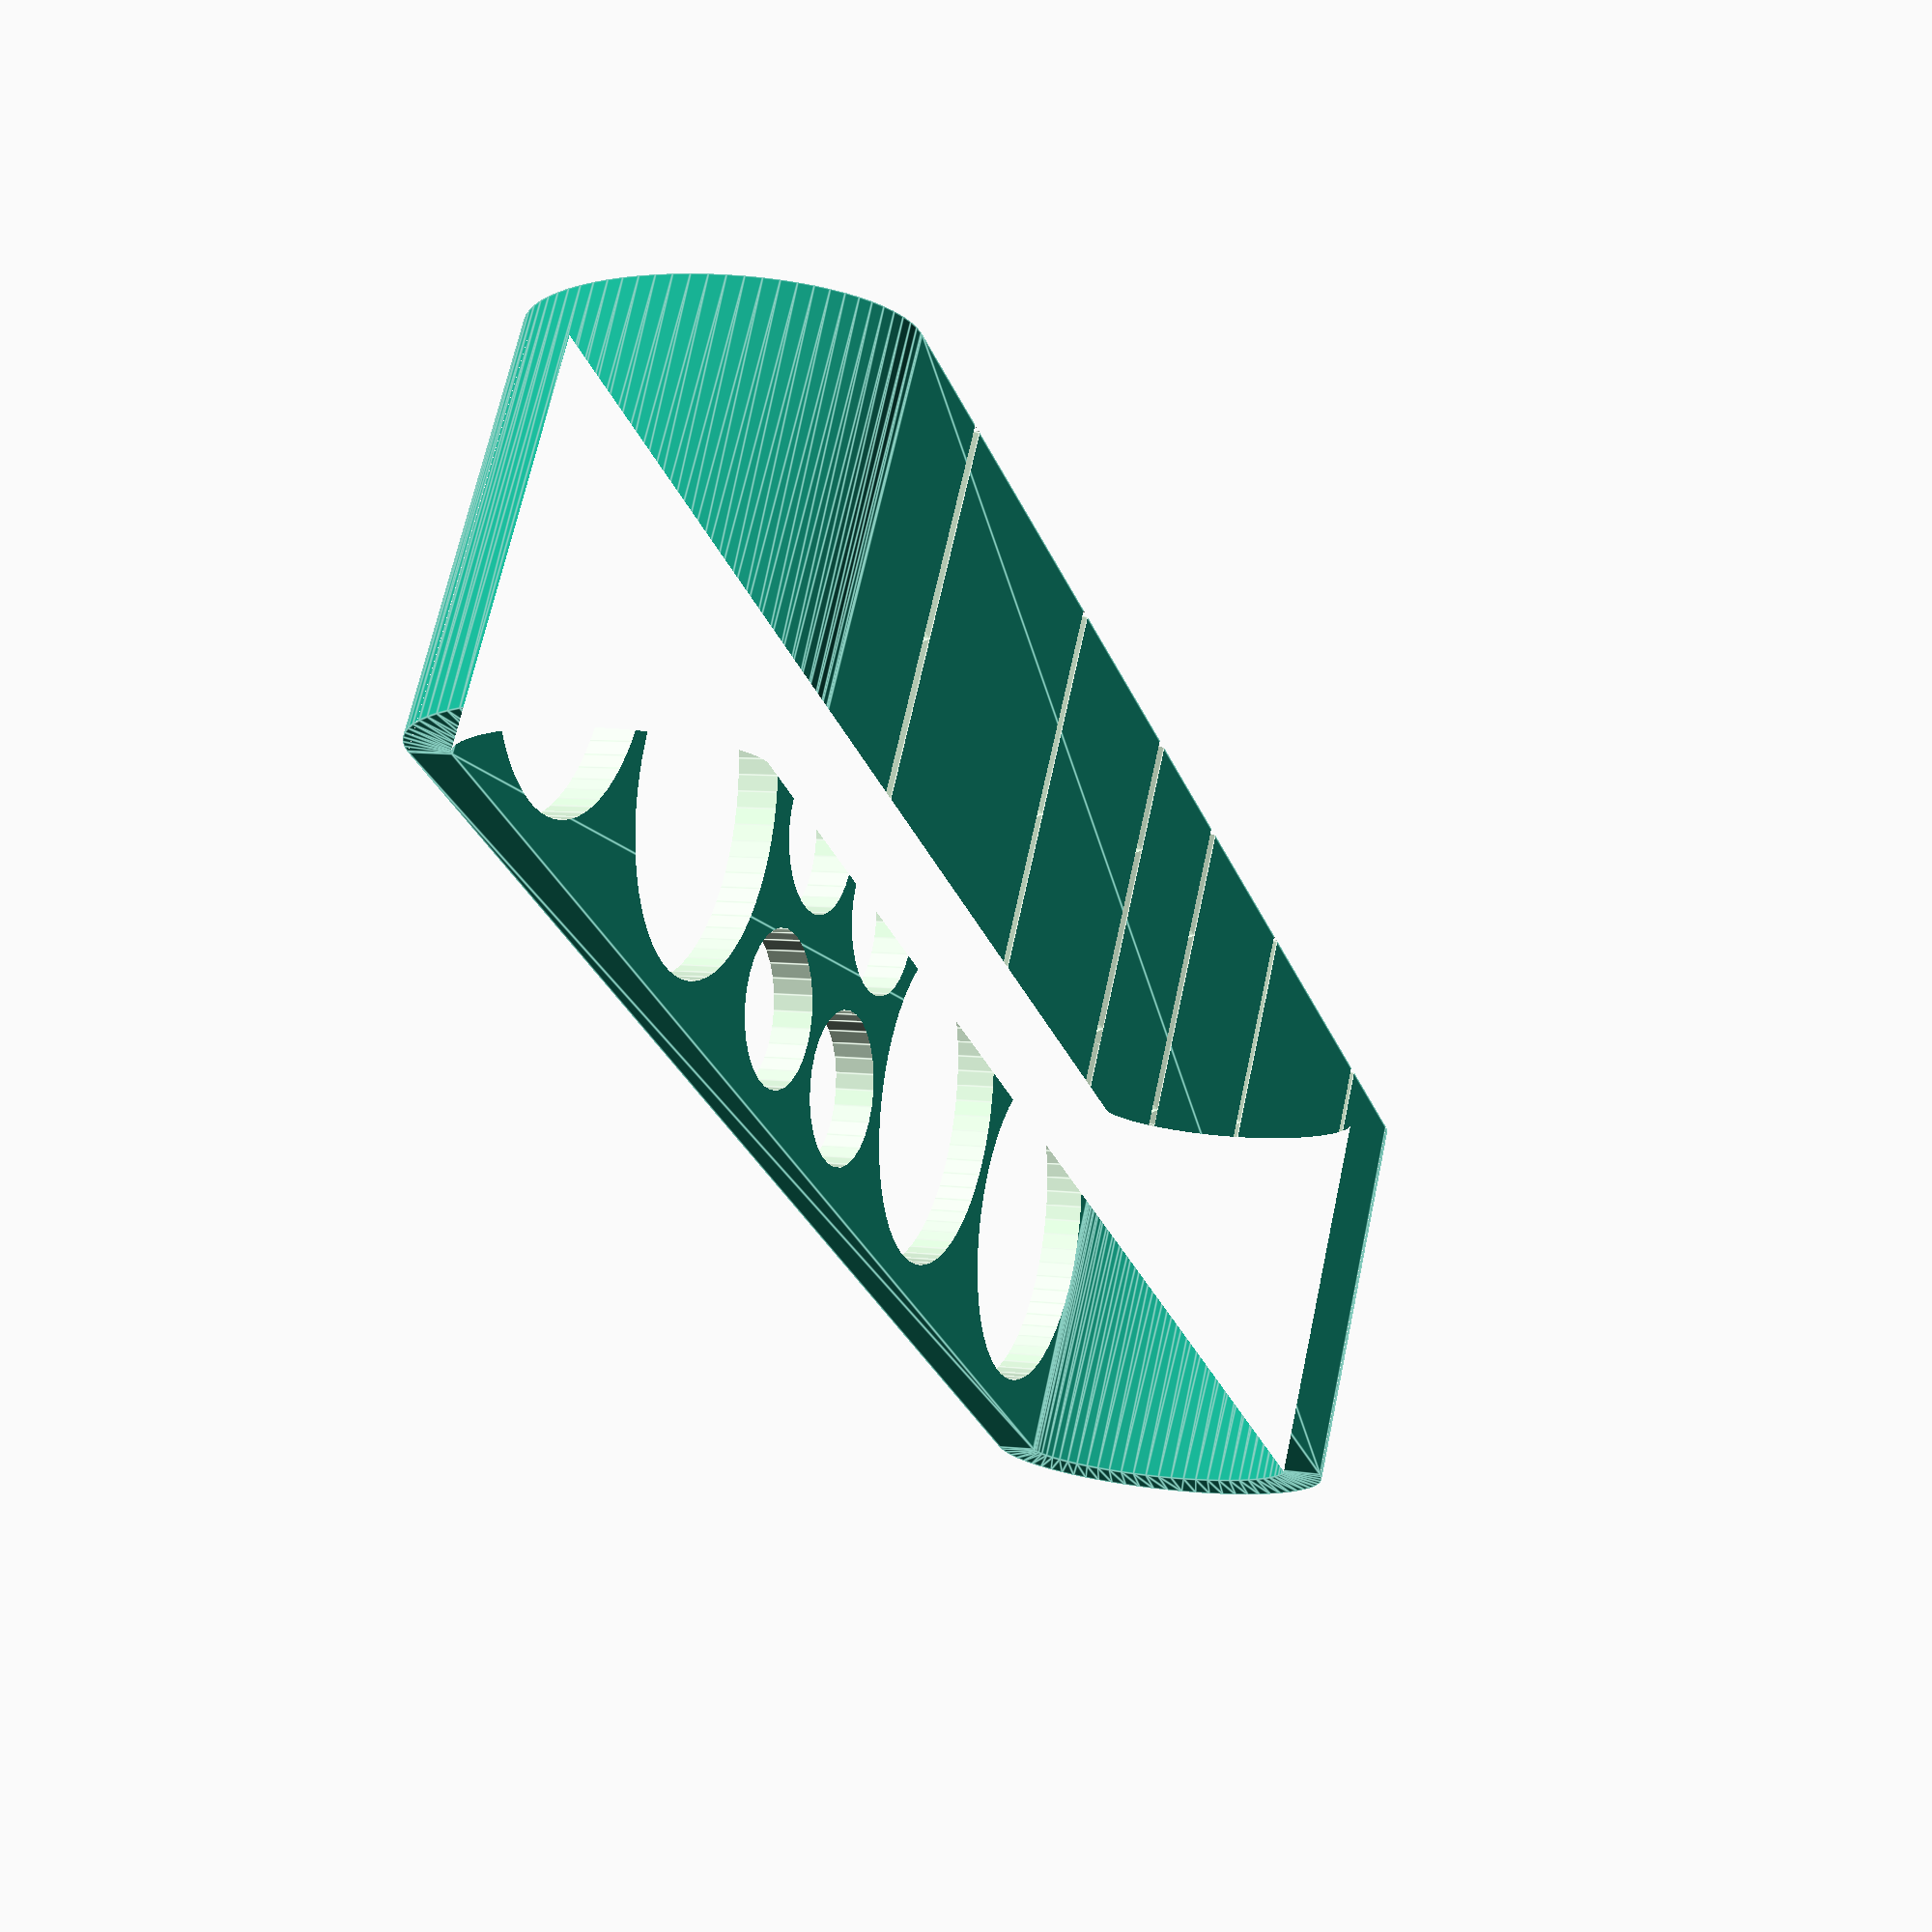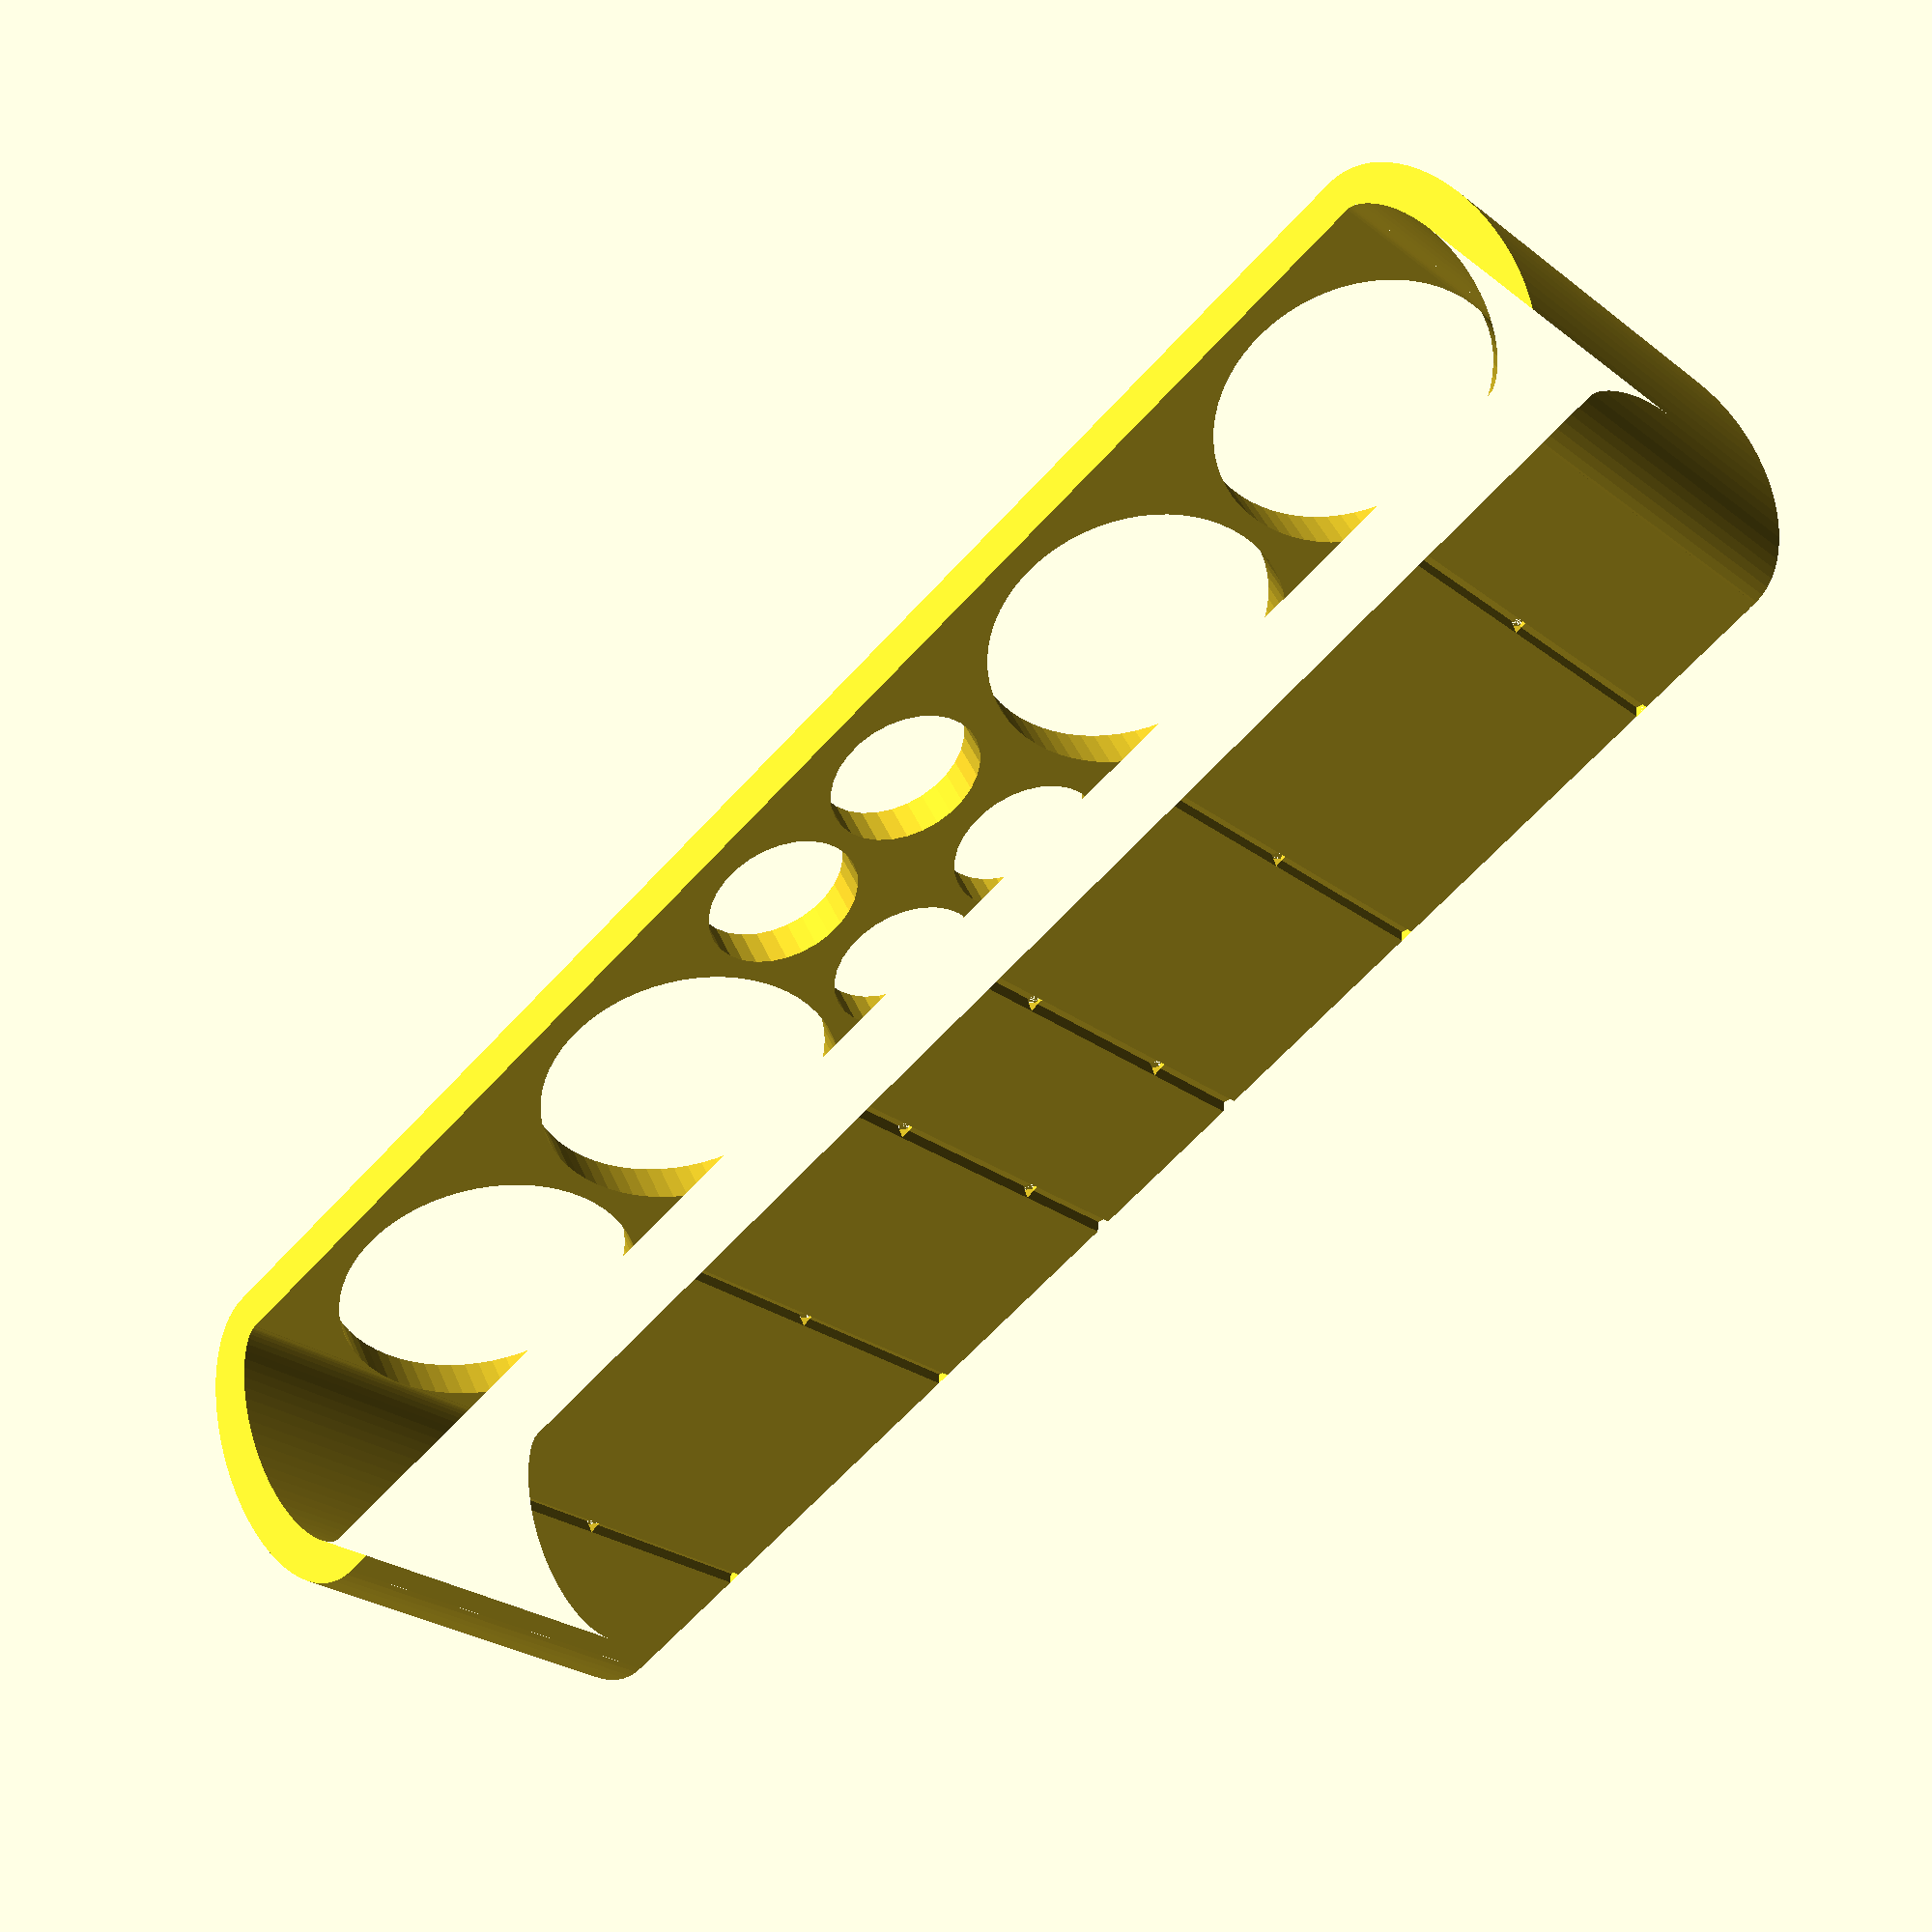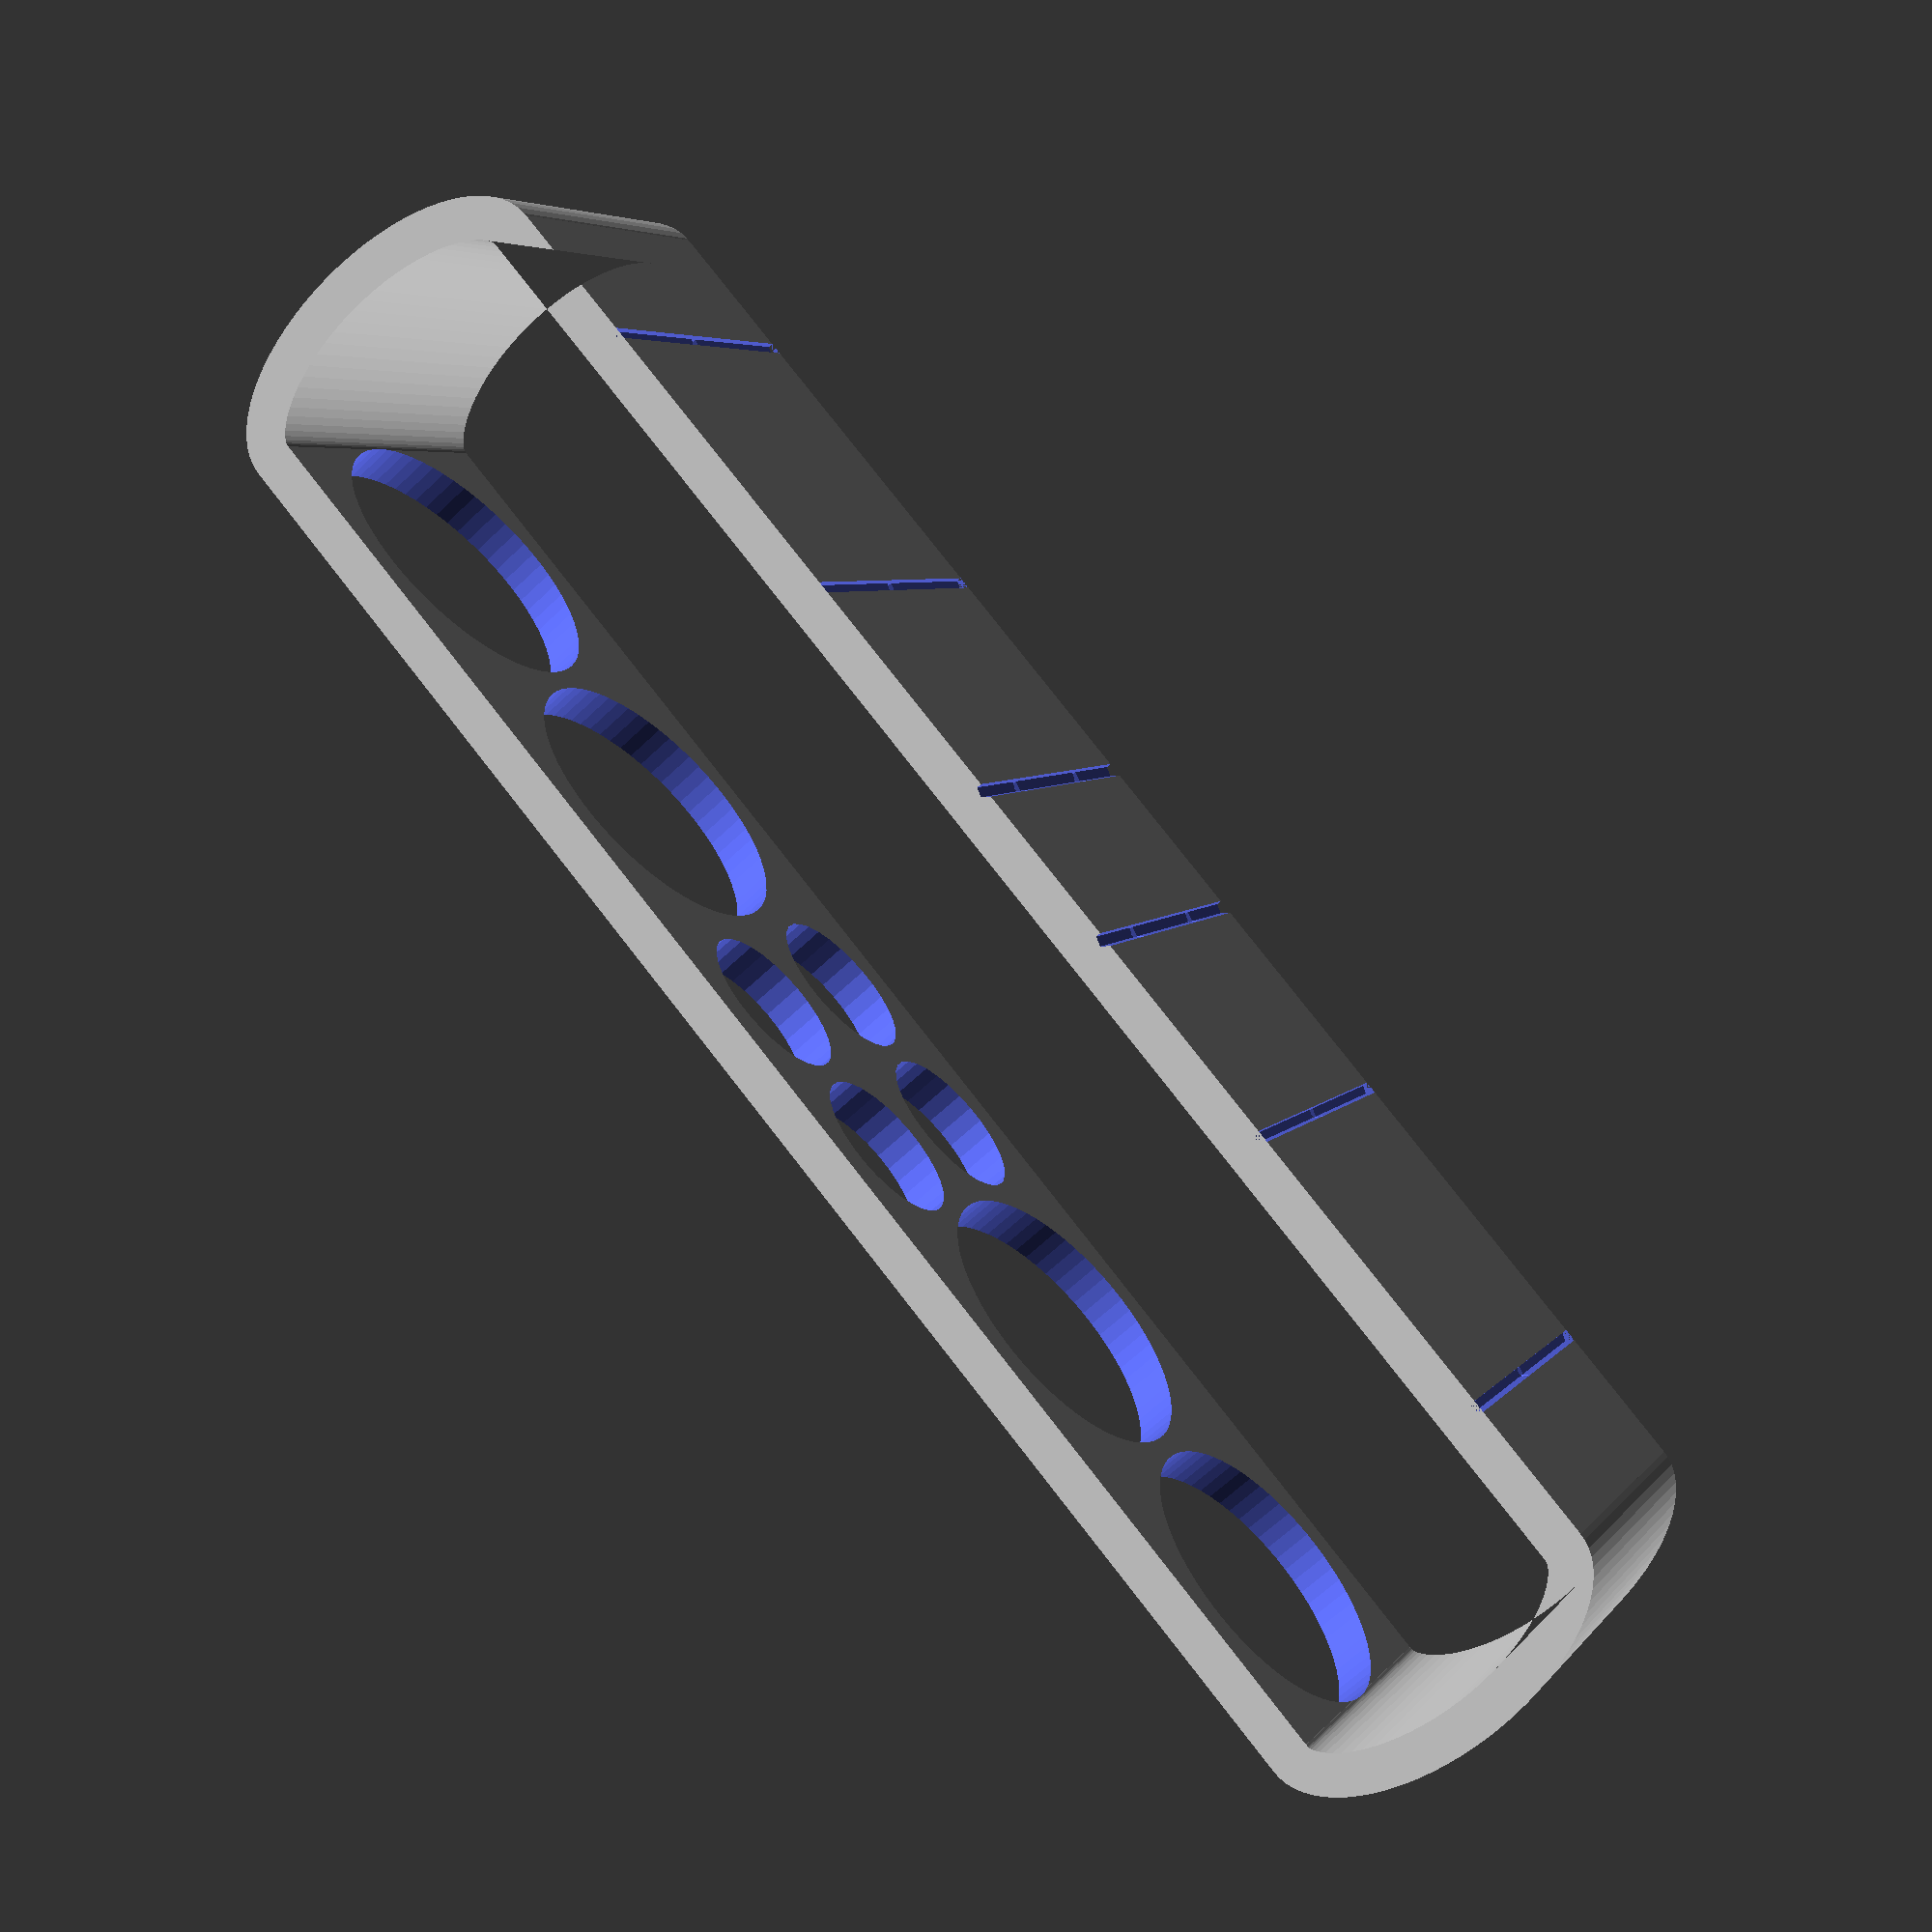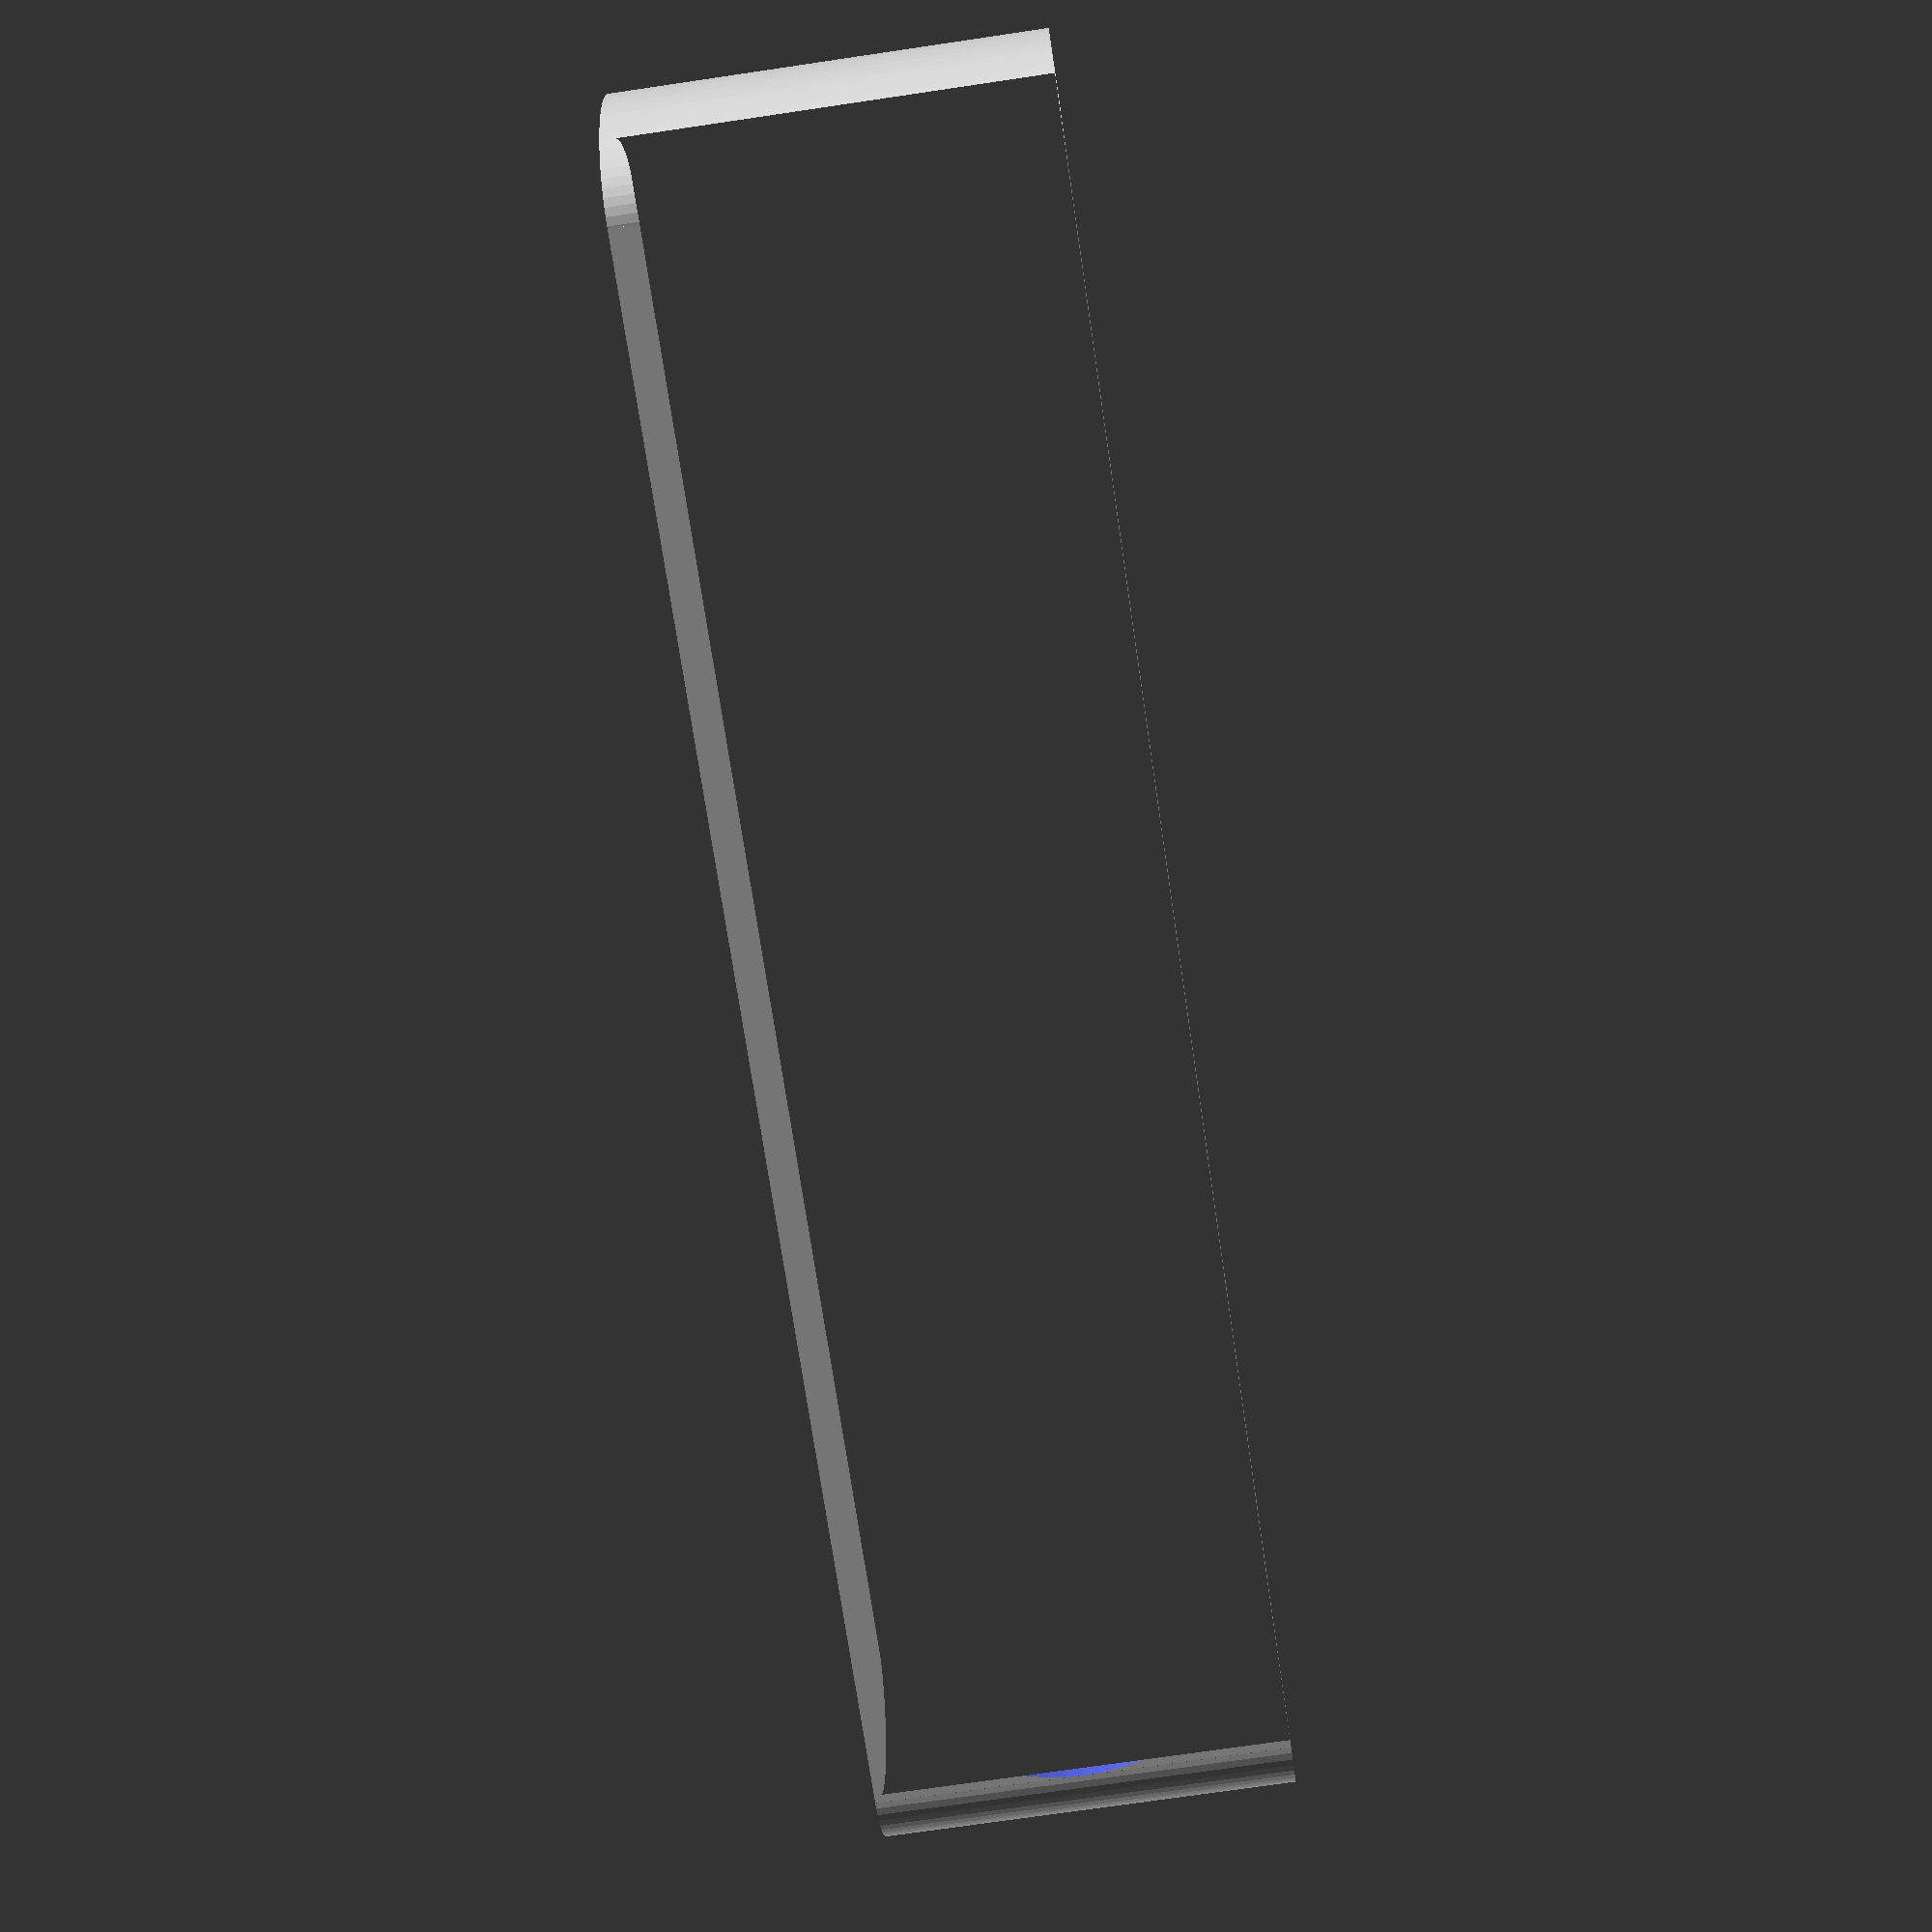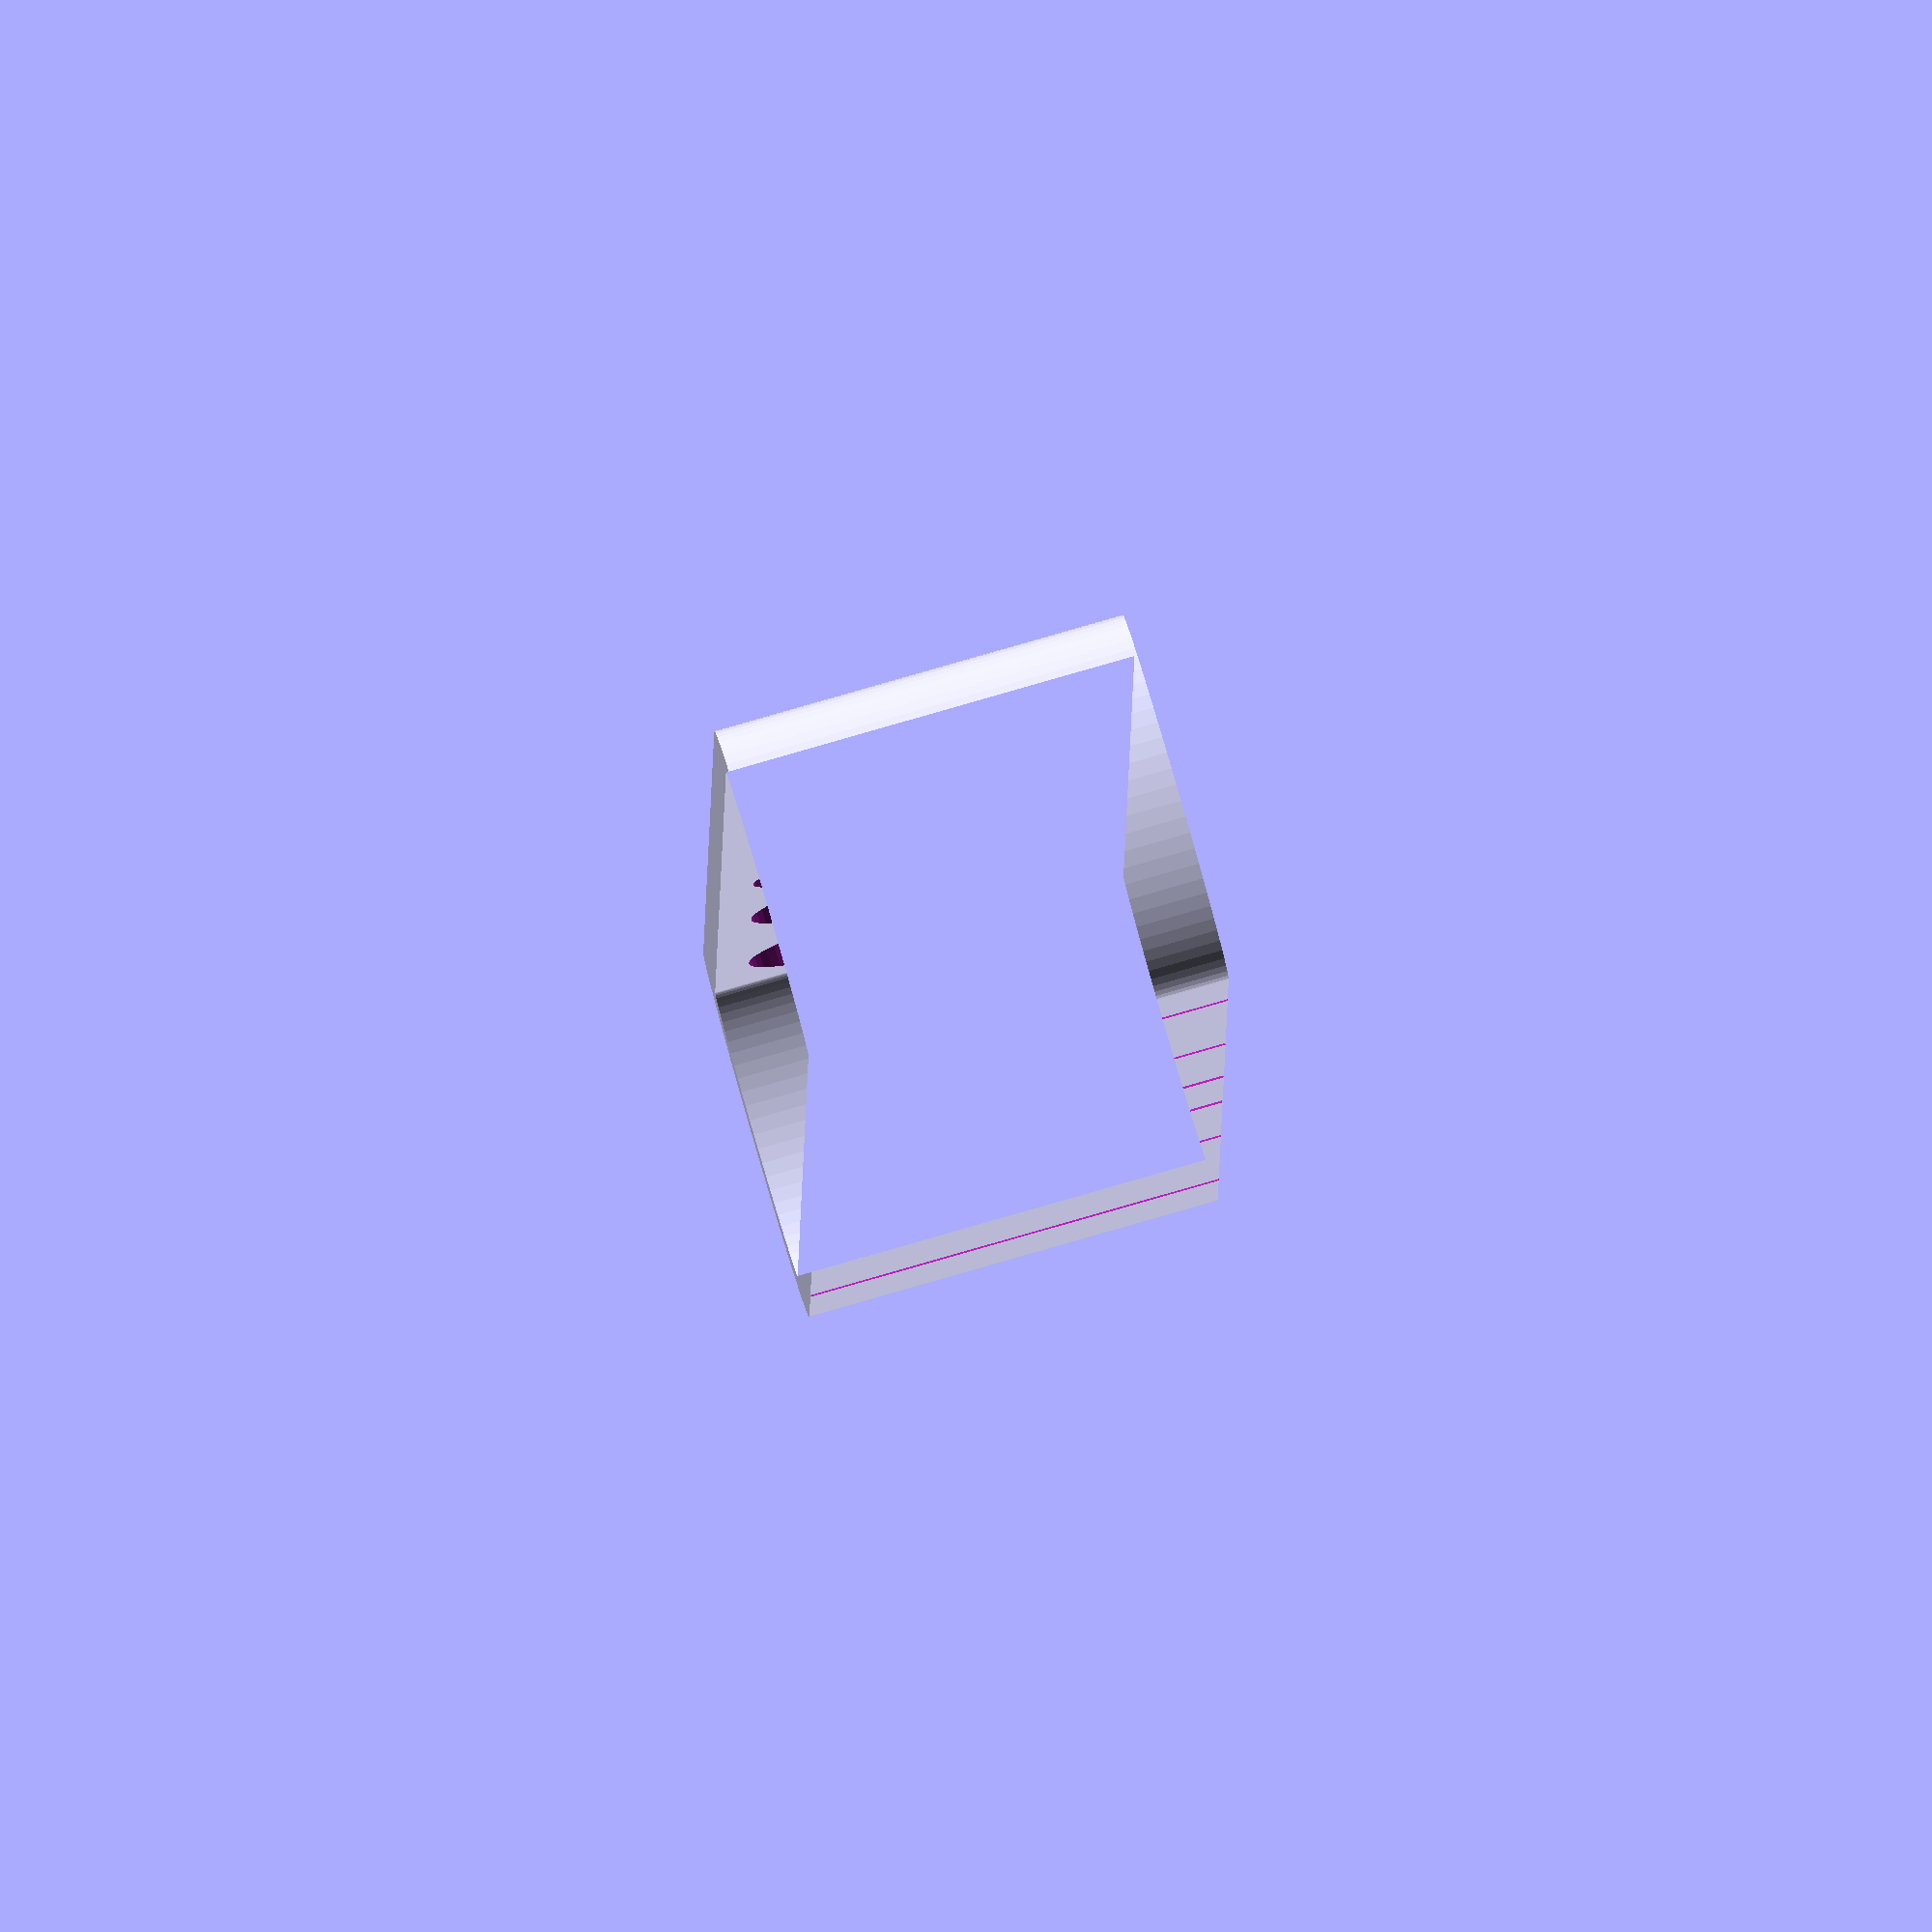
<openscad>
length = 190;
width = 50;
height = 45;

thickness = 5;
roundness = 0.5;

cutInDepth = 2.8;
cutInSink = 1;
drainRadius = 1;

sideMargin = 4;
holeMargin = 2.5;

largeHoleDiameter = width - 2 * sideMargin;
largeHoleShrinking = 0.84;

smallHoleDiameter = (width - 3 * sideMargin) / 2;

$fa = $preview ? 2 : 0.5;
$fs = $preview ? 2 : 0.5;

module organizer() {
    difference() {
        linear_extrude(width)
        difference() {
            baseShape();
            
            offset(-thickness)
            baseShape();
        }
        
        translate([largeHoleShrinking * largeHoleDiameter / 2, 0, 0])
        scale([largeHoleShrinking, 1, 1])
        cutOut(largeHoleDiameter);
        
        translate([1.5 * largeHoleShrinking * largeHoleDiameter + holeMargin, 0, 0])
        scale([largeHoleShrinking, 1, 1])
        cutOut(largeHoleDiameter);
        
        translate([0.5 * smallHoleDiameter + 2 * largeHoleShrinking * largeHoleDiameter + 2 * holeMargin, 0, 0])
        cutOutPair();
        
        translate([1.5 * smallHoleDiameter + 2 * largeHoleShrinking * largeHoleDiameter + 3 * holeMargin, 0, 0])
        cutOutPair();
        
        translate([length - largeHoleShrinking * largeHoleDiameter / 2, 0, 0])
        scale([largeHoleShrinking, 1, 1])
        cutOut(largeHoleDiameter);
        
        translate([length - (1.5 * largeHoleShrinking * largeHoleDiameter + holeMargin), 0, 0])
        scale([largeHoleShrinking, 1, 1])
        cutOut(largeHoleDiameter);
    }
}

module baseShape() {
    translate([0, height / 2, 0])
    scale([roundness, 1, 1])
    circle(d = height);
    
    square([length, height]);
    
    translate([length, height / 2, 0])
    scale([roundness, 1, 1])
    circle(d = height);
}

module cutOut(diameter) {
    translate([0, height - thickness + cutInDepth , width / 2])
    rotate([90, 0, 0]) {
        cylinder(d = diameter, h = height);
        
        translate([0, 0, -thickness])
        cylinder(r = drainRadius, h = height);
        
        translate([0, 0, -cutInSink])
        cylinder(cutInSink, d1 = 0, d2 = diameter);
    }
    
    translate([0, height, 0])
    cylinder(r = drainRadius, h = width);
}

module cutOutPair() {
    translate([0, 0, (smallHoleDiameter + sideMargin) / 2])
    cutOut(smallHoleDiameter);
    
    translate([0, 0, -(smallHoleDiameter + sideMargin) / 2])
    cutOut(smallHoleDiameter);
}

organizer();
</openscad>
<views>
elev=294.4 azim=70.9 roll=11.9 proj=p view=edges
elev=205.1 azim=330.9 roll=141.1 proj=p view=solid
elev=354.9 azim=49.5 roll=18.5 proj=p view=solid
elev=73.1 azim=359.3 roll=278.4 proj=p view=wireframe
elev=279.2 azim=268.6 roll=253.9 proj=o view=solid
</views>
